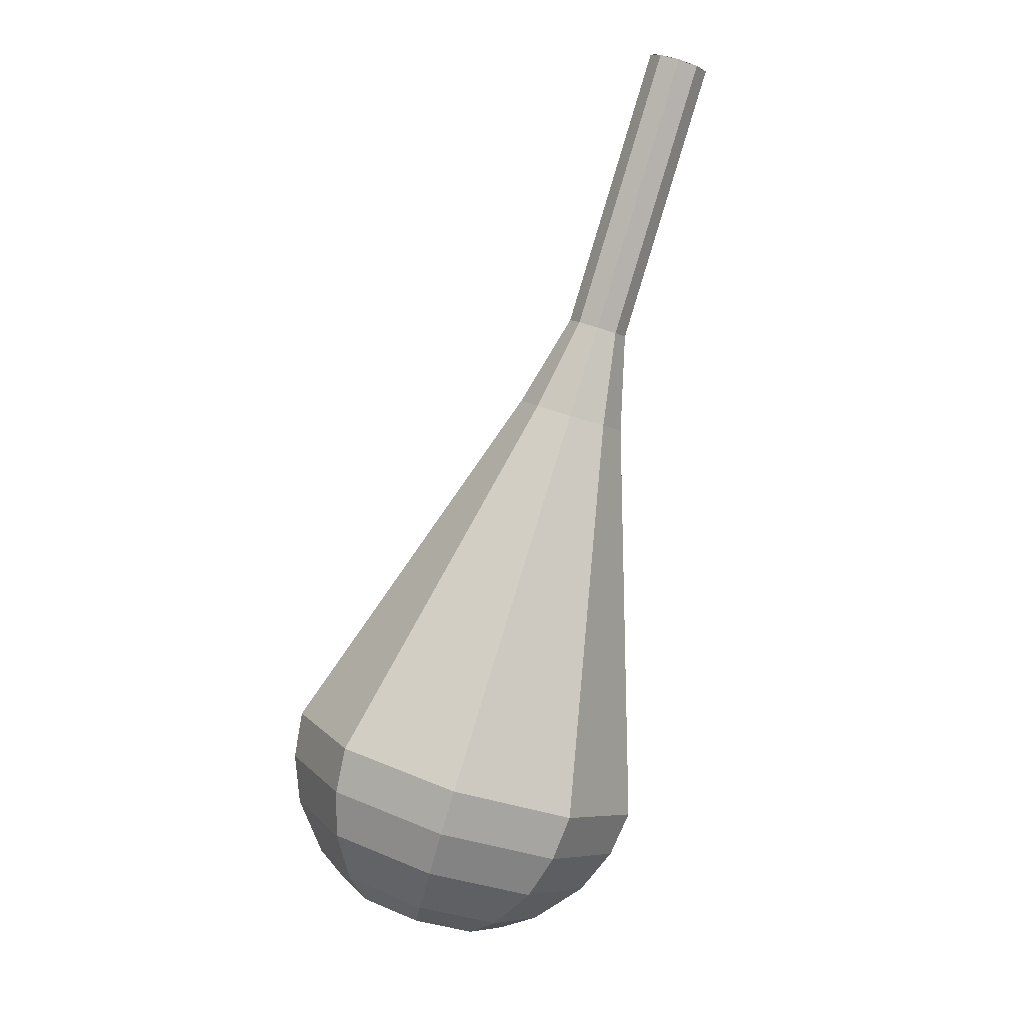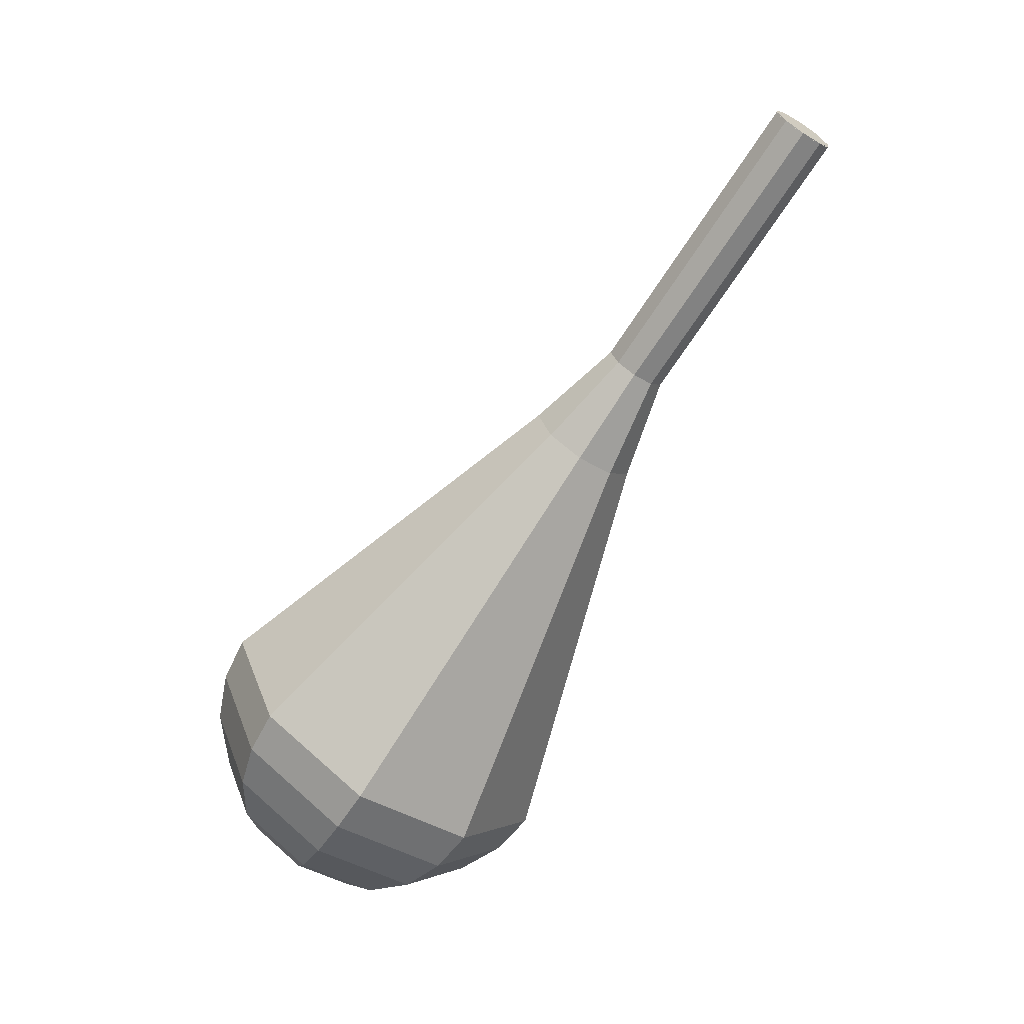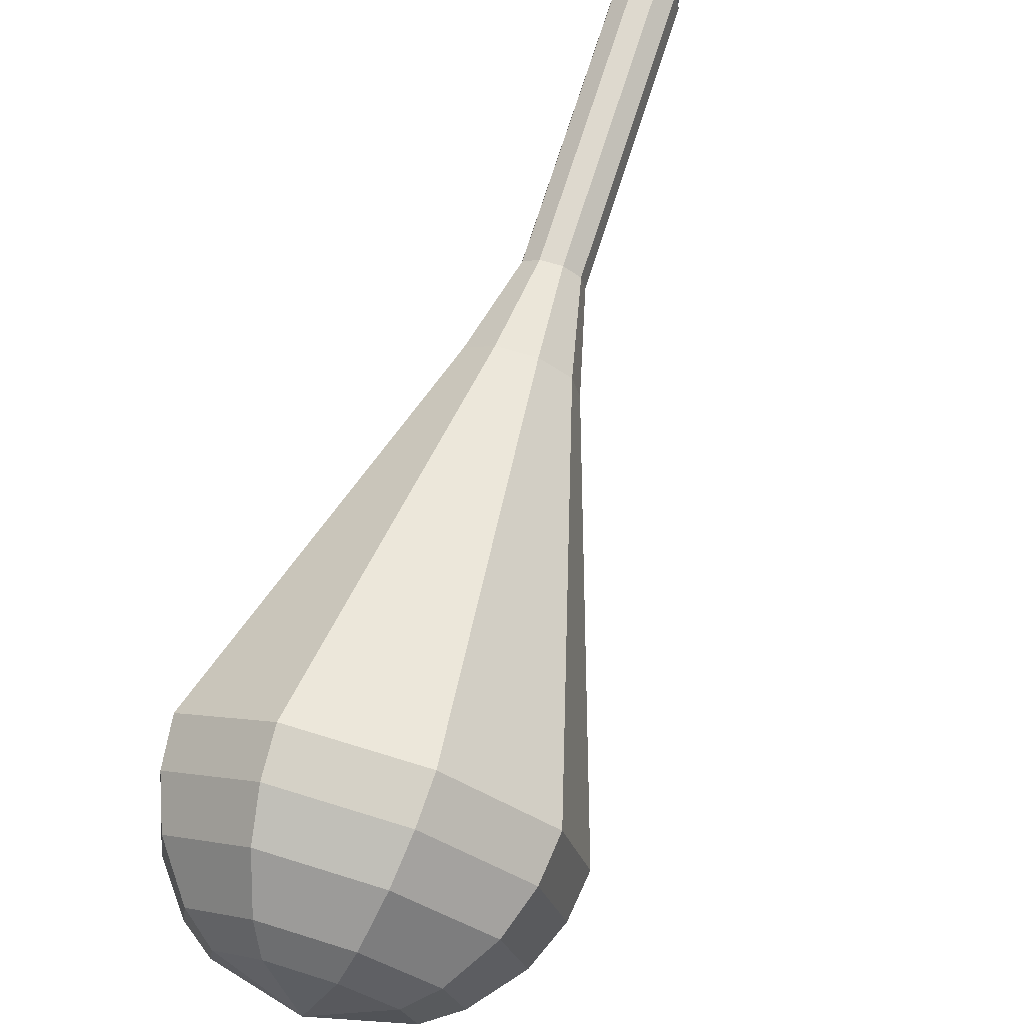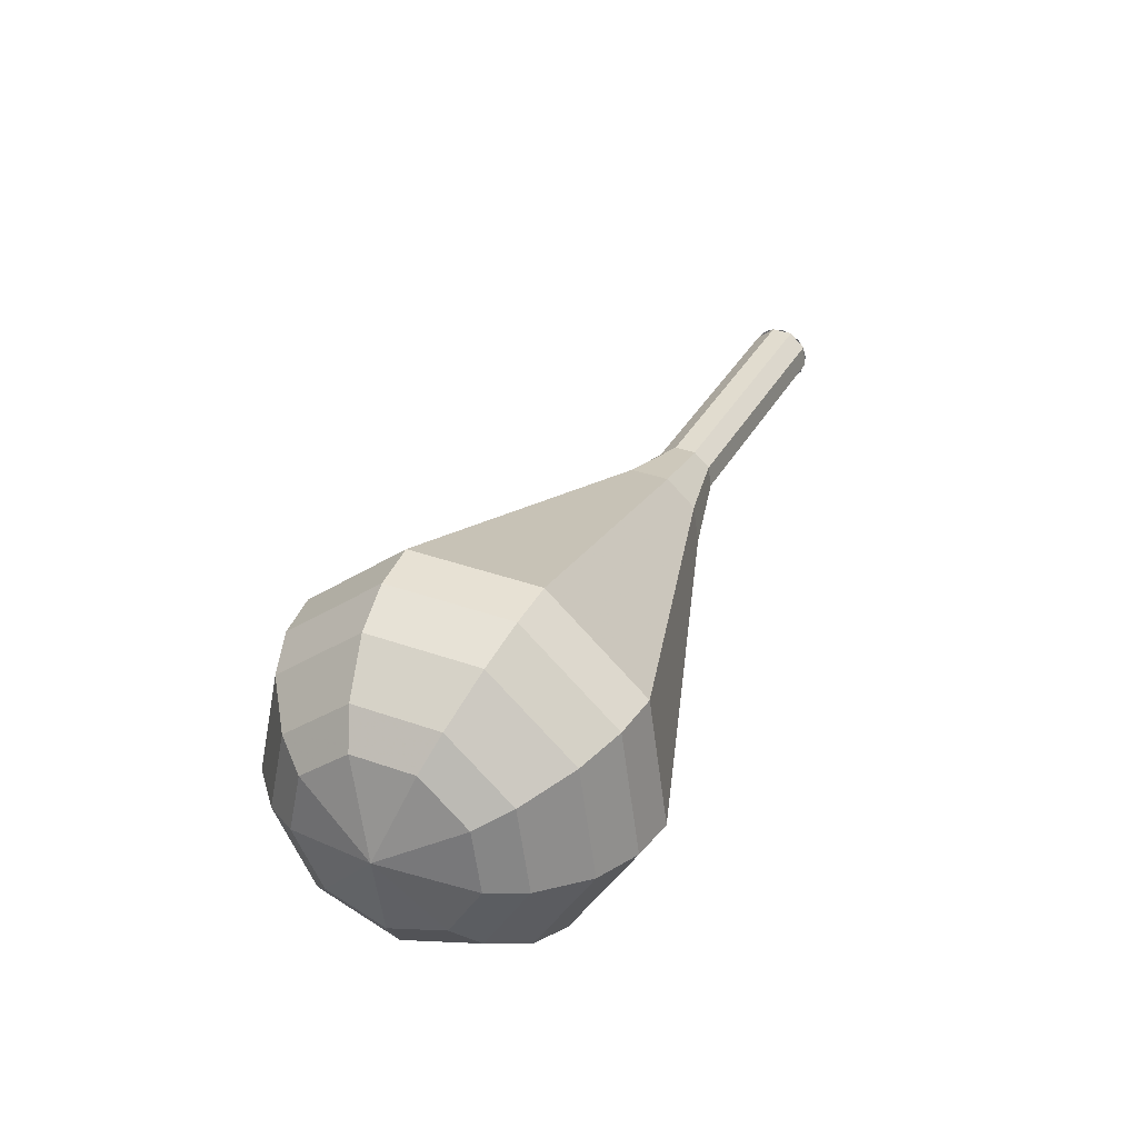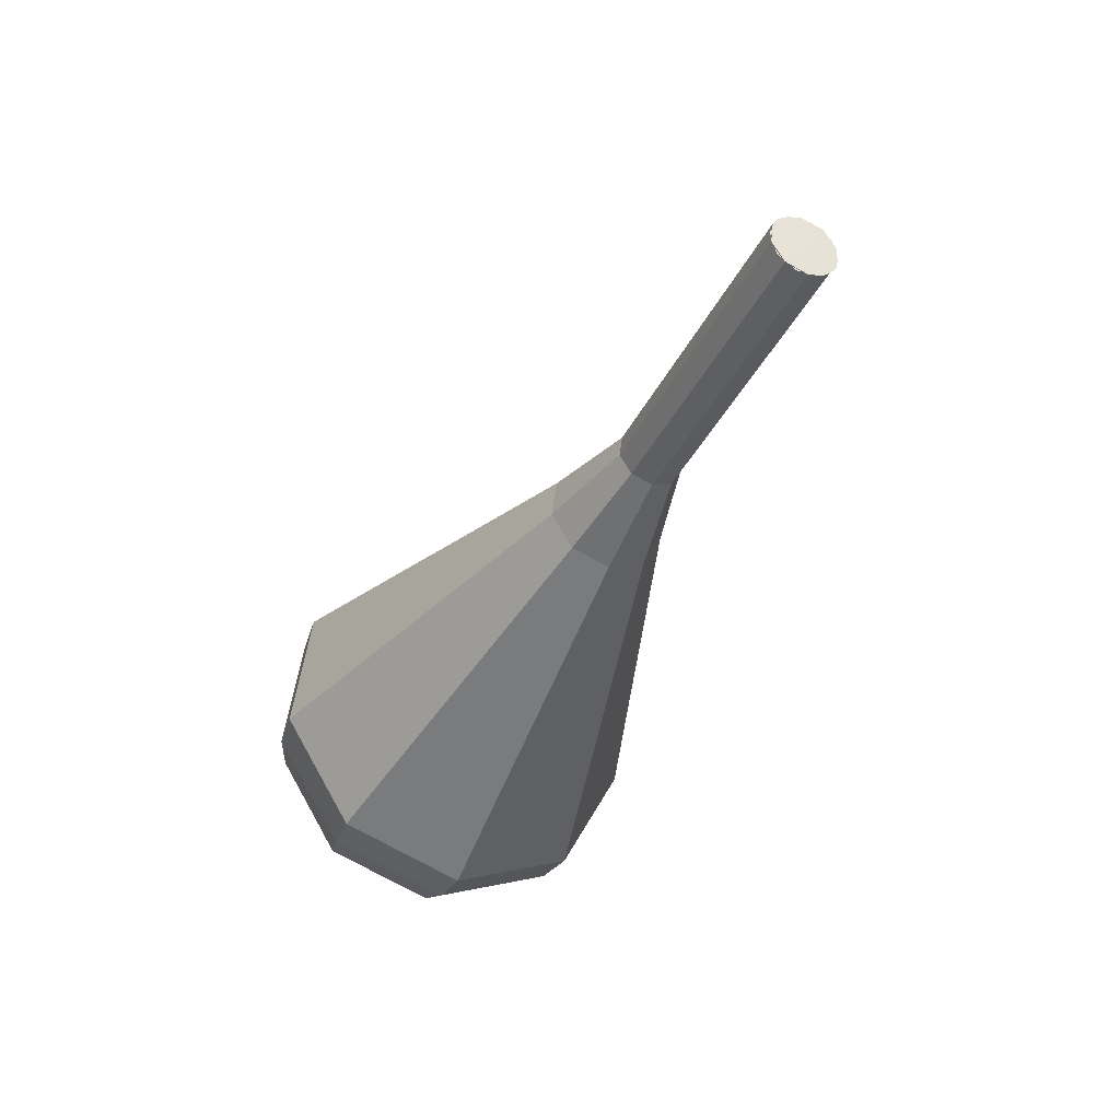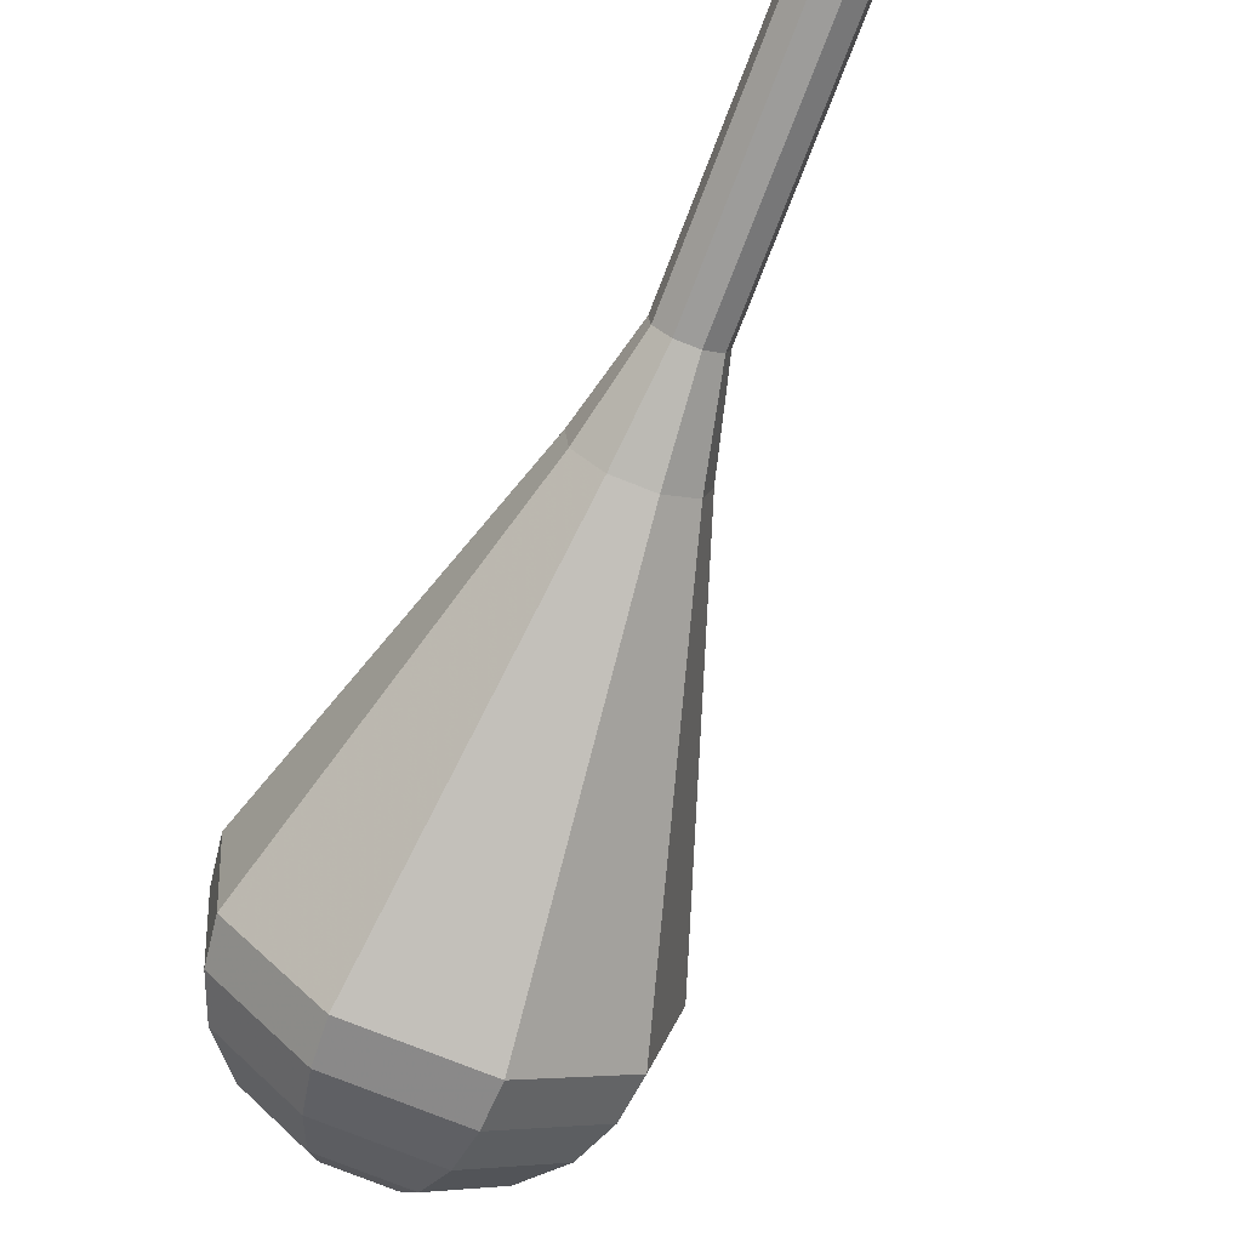
<metadata>
{"format":"obj","ext":"obj","renderer":"f3d","projection":"perspective","resolution":1024,"background":"white","views":[{"elev":34.4,"azim":-160.3,"up":"+Y"},{"elev":11.3,"azim":-84.0,"up":"+Y"},{"elev":36.0,"azim":28.7,"up":"+Z"},{"elev":-31.9,"azim":-144.0,"up":"+Y"},{"elev":27.4,"azim":-55.4,"up":"+Y"},{"elev":74.6,"azim":32.6,"up":"+Z"}]}
</metadata>
<code>
g tube1
v 120.8 121.1 101.4
v 120.4 121.5 100.7
v 119.7 121.6 100.3
v 118.9 121.4 100.5
v 118.4 121 101
v 118.5 120.5 101.7
v 119.1 120.2 102.3
v 119.9 120.3 102.4
v 120.6 120.6 102
v 120.8 121.1 101.4
v 118.3 120.8 101.4
v 118.6 121.2 100.7
v 119.3 121.6 100.4
v 120.1 121.6 100.5
v 120.7 121.3 101
v 120.8 120.8 101.7
v 120.3 120.4 102.3
v 119.4 120.2 102.4
v 118.7 120.4 102
v 118.3 120.8 101.4
v 118.8 117.5 99.2
v 119 118 98.54
v 119.7 118.3 98.18
v 120.5 118.4 98.3
v 121.1 118.1 98.85
v 121.2 117.6 99.56
v 120.7 117.2 100.1
v 119.9 117 100.2
v 119.1 117.1 99.87
v 118.8 117.5 99.2
v 119.2 114.3 97.03
v 119.4 114.8 96.36
v 120.1 115.1 96.01
v 121 115.1 96.13
v 121.6 114.8 96.68
v 121.6 114.4 97.39
v 121.1 113.9 97.93
v 120.3 113.7 98.06
v 119.5 113.9 97.7
v 119.2 114.3 97.03
v 119.6 111 94.86
v 119.9 111.5 94.19
v 120.6 111.8 93.84
v 121.4 111.9 93.96
v 122 111.6 94.5
v 122.1 111.1 95.22
v 121.6 110.7 95.76
v 120.7 110.5 95.89
v 120 110.6 95.53
v 119.6 111 94.86
v 119 107.7 92.69
v 119.5 108.5 91.47
v 120.7 109.1 90.83
v 122.3 109.2 91.05
v 123.3 108.7 92.04
v 123.5 107.8 93.33
v 122.6 107 94.32
v 121.1 106.7 94.55
v 119.7 106.9 93.9
v 119 107.7 92.69
v 117.3 100.8 88.34
v 118.2 102.7 85.73
v 121 104 84.34
v 124.3 104.1 84.82
v 126.6 103 86.95
v 126.8 101.2 89.74
v 124.9 99.48 91.87
v 121.7 98.73 92.35
v 118.7 99.27 90.96
v 117.3 100.8 88.34
v 115.6 94.02 84
v 117 96.89 79.98
v 121.2 98.88 77.85
v 126.2 99.06 78.59
v 129.8 97.33 81.86
v 130.2 94.52 86.14
v 127.2 91.93 89.41
v 122.2 90.78 90.15
v 117.7 91.6 88.02
v 115.6 94.02 84
v 116 92.5 82.96
v 117.4 95.28 79.07
v 121.4 97.21 77.01
v 126.3 97.38 77.72
v 129.8 95.71 80.89
v 130.1 92.98 85.03
v 127.3 90.48 88.2
v 122.5 89.36 88.92
v 118 90.16 86.85
v 116 92.5 82.96
v 117 91.05 81.92
v 118.2 93.54 78.45
v 121.8 95.27 76.6
v 126.2 95.42 77.24
v 129.3 93.92 80.07
v 129.6 91.48 83.77
v 127 89.24 86.61
v 122.8 88.25 87.25
v 118.8 88.96 85.4
v 117 91.05 81.92
v 118.7 89.71 80.89
v 119.6 91.61 78.23
v 122.4 92.92 76.82
v 125.8 93.04 77.31
v 128.1 91.9 79.47
v 128.4 90.04 82.3
v 126.4 88.32 84.46
v 123.1 87.56 84.96
v 120.1 88.11 83.54
v 118.7 89.71 80.89
v 120.1 89.11 80.37
v 120.8 90.5 78.42
v 122.8 91.46 77.39
v 125.3 91.54 77.75
v 127 90.71 79.33
v 127.2 89.35 81.4
v 125.7 88.09 82.99
v 123.4 87.54 83.35
v 121.1 87.94 82.31
v 120.1 89.11 80.37
v 123.8 88.81 79.85
v 123.8 88.81 79.85
v 123.8 88.81 79.85
v 123.8 88.81 79.85
v 123.8 88.81 79.85
v 123.8 88.81 79.85
v 123.8 88.81 79.85
v 123.8 88.81 79.85
v 123.8 88.81 79.85
v 123.8 88.81 79.85
f 1 2 12
f 12 11 1
f 2 3 13
f 13 12 2
f 3 4 14
f 14 13 3
f 4 5 15
f 15 14 4
f 5 6 16
f 16 15 5
f 6 7 17
f 17 16 6
f 7 8 18
f 18 17 7
f 8 9 19
f 19 18 8
f 9 10 20
f 20 19 9
f 11 12 22
f 22 21 11
f 12 13 23
f 23 22 12
f 13 14 24
f 24 23 13
f 14 15 25
f 25 24 14
f 15 16 26
f 26 25 15
f 16 17 27
f 27 26 16
f 17 18 28
f 28 27 17
f 18 19 29
f 29 28 18
f 19 20 30
f 30 29 19
f 21 22 32
f 32 31 21
f 22 23 33
f 33 32 22
f 23 24 34
f 34 33 23
f 24 25 35
f 35 34 24
f 25 26 36
f 36 35 25
f 26 27 37
f 37 36 26
f 27 28 38
f 38 37 27
f 28 29 39
f 39 38 28
f 29 30 40
f 40 39 29
f 31 32 42
f 42 41 31
f 32 33 43
f 43 42 32
f 33 34 44
f 44 43 33
f 34 35 45
f 45 44 34
f 35 36 46
f 46 45 35
f 36 37 47
f 47 46 36
f 37 38 48
f 48 47 37
f 38 39 49
f 49 48 38
f 39 40 50
f 50 49 39
f 41 42 52
f 52 51 41
f 42 43 53
f 53 52 42
f 43 44 54
f 54 53 43
f 44 45 55
f 55 54 44
f 45 46 56
f 56 55 45
f 46 47 57
f 57 56 46
f 47 48 58
f 58 57 47
f 48 49 59
f 59 58 48
f 49 50 60
f 60 59 49
f 51 52 62
f 62 61 51
f 52 53 63
f 63 62 52
f 53 54 64
f 64 63 53
f 54 55 65
f 65 64 54
f 55 56 66
f 66 65 55
f 56 57 67
f 67 66 56
f 57 58 68
f 68 67 57
f 58 59 69
f 69 68 58
f 59 60 70
f 70 69 59
f 61 62 72
f 72 71 61
f 62 63 73
f 73 72 62
f 63 64 74
f 74 73 63
f 64 65 75
f 75 74 64
f 65 66 76
f 76 75 65
f 66 67 77
f 77 76 66
f 67 68 78
f 78 77 67
f 68 69 79
f 79 78 68
f 69 70 80
f 80 79 69
f 71 72 82
f 82 81 71
f 72 73 83
f 83 82 72
f 73 74 84
f 84 83 73
f 74 75 85
f 85 84 74
f 75 76 86
f 86 85 75
f 76 77 87
f 87 86 76
f 77 78 88
f 88 87 77
f 78 79 89
f 89 88 78
f 79 80 90
f 90 89 79
f 81 82 92
f 92 91 81
f 82 83 93
f 93 92 82
f 83 84 94
f 94 93 83
f 84 85 95
f 95 94 84
f 85 86 96
f 96 95 85
f 86 87 97
f 97 96 86
f 87 88 98
f 98 97 87
f 88 89 99
f 99 98 88
f 89 90 100
f 100 99 89
f 91 92 102
f 102 101 91
f 92 93 103
f 103 102 92
f 93 94 104
f 104 103 93
f 94 95 105
f 105 104 94
f 95 96 106
f 106 105 95
f 96 97 107
f 107 106 96
f 97 98 108
f 108 107 97
f 98 99 109
f 109 108 98
f 99 100 110
f 110 109 99
f 101 102 112
f 112 111 101
f 102 103 113
f 113 112 102
f 103 104 114
f 114 113 103
f 104 105 115
f 115 114 104
f 105 106 116
f 116 115 105
f 106 107 117
f 117 116 106
f 107 108 118
f 118 117 107
f 108 109 119
f 119 118 108
f 109 110 120
f 120 119 109
f 111 112 122
f 122 121 111
f 112 113 123
f 123 122 112
f 113 114 124
f 124 123 113
f 114 115 125
f 125 124 114
f 115 116 126
f 126 125 115
f 116 117 127
f 127 126 116
f 117 118 128
f 128 127 117
f 118 119 129
f 129 128 118
f 119 120 130
f 130 129 119
g

</code>
